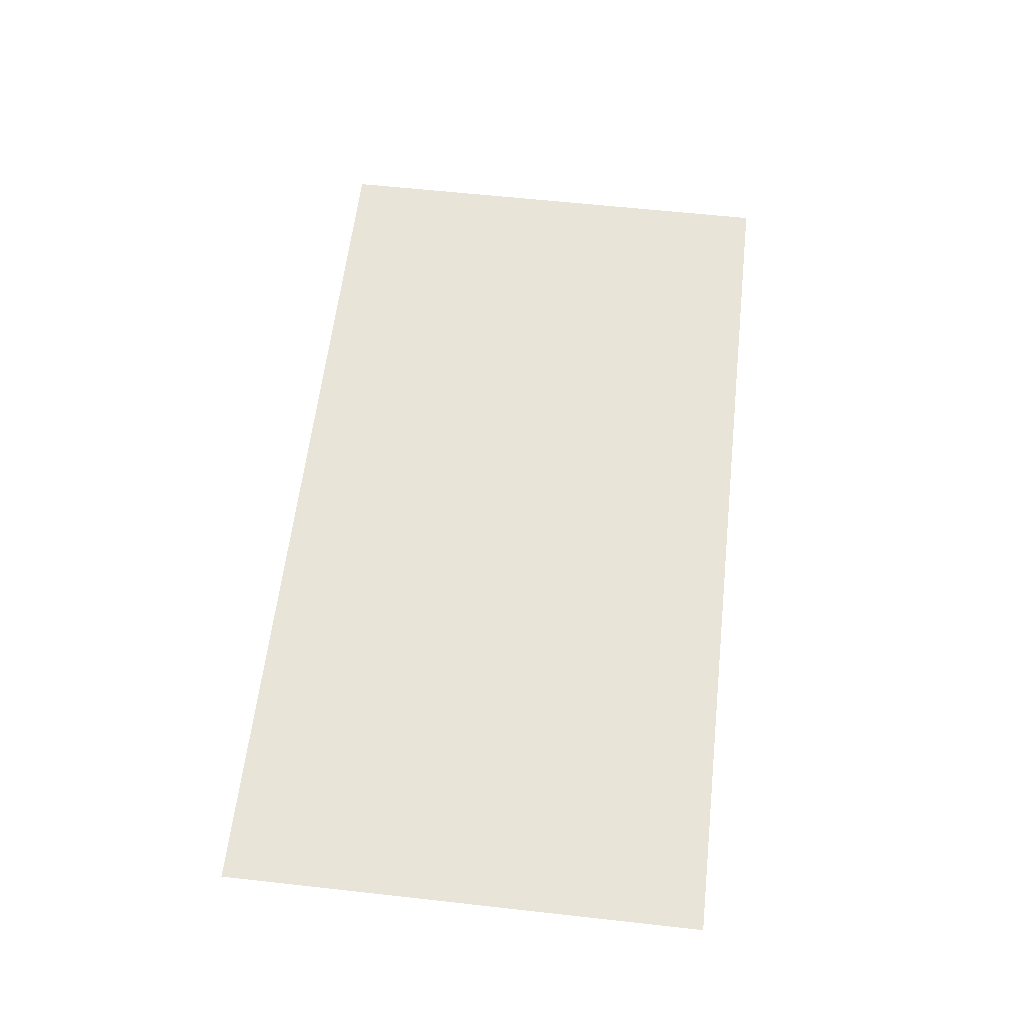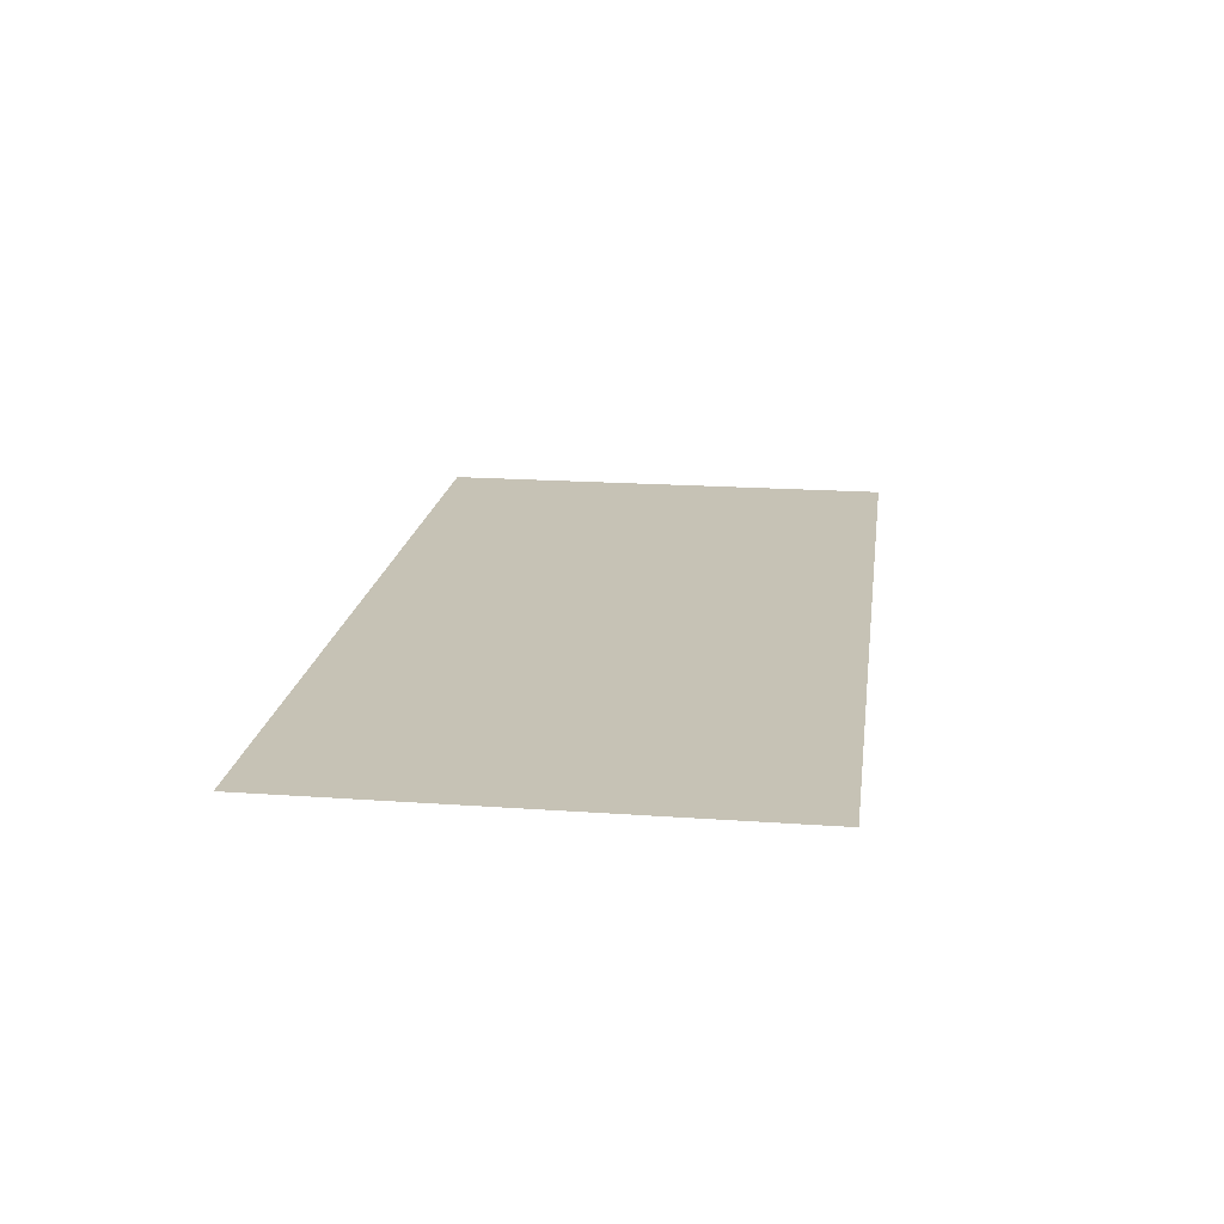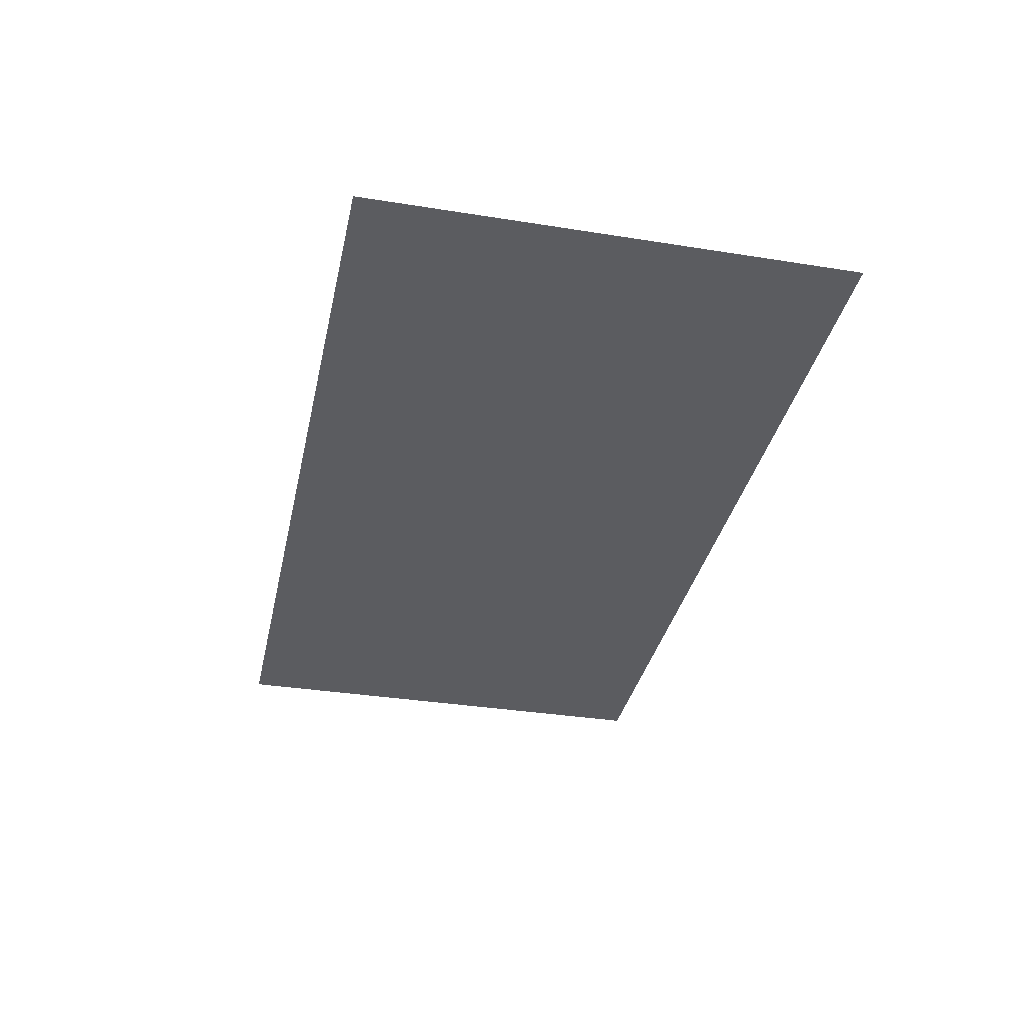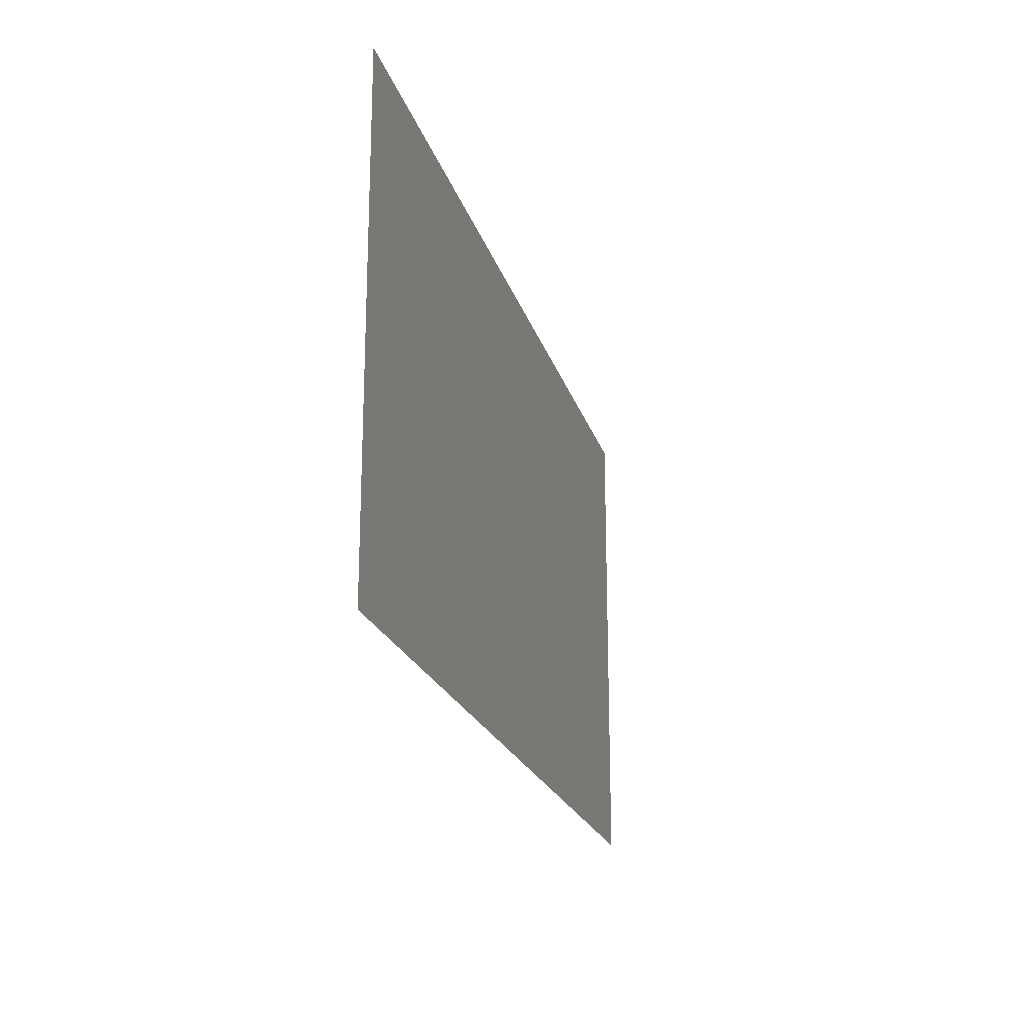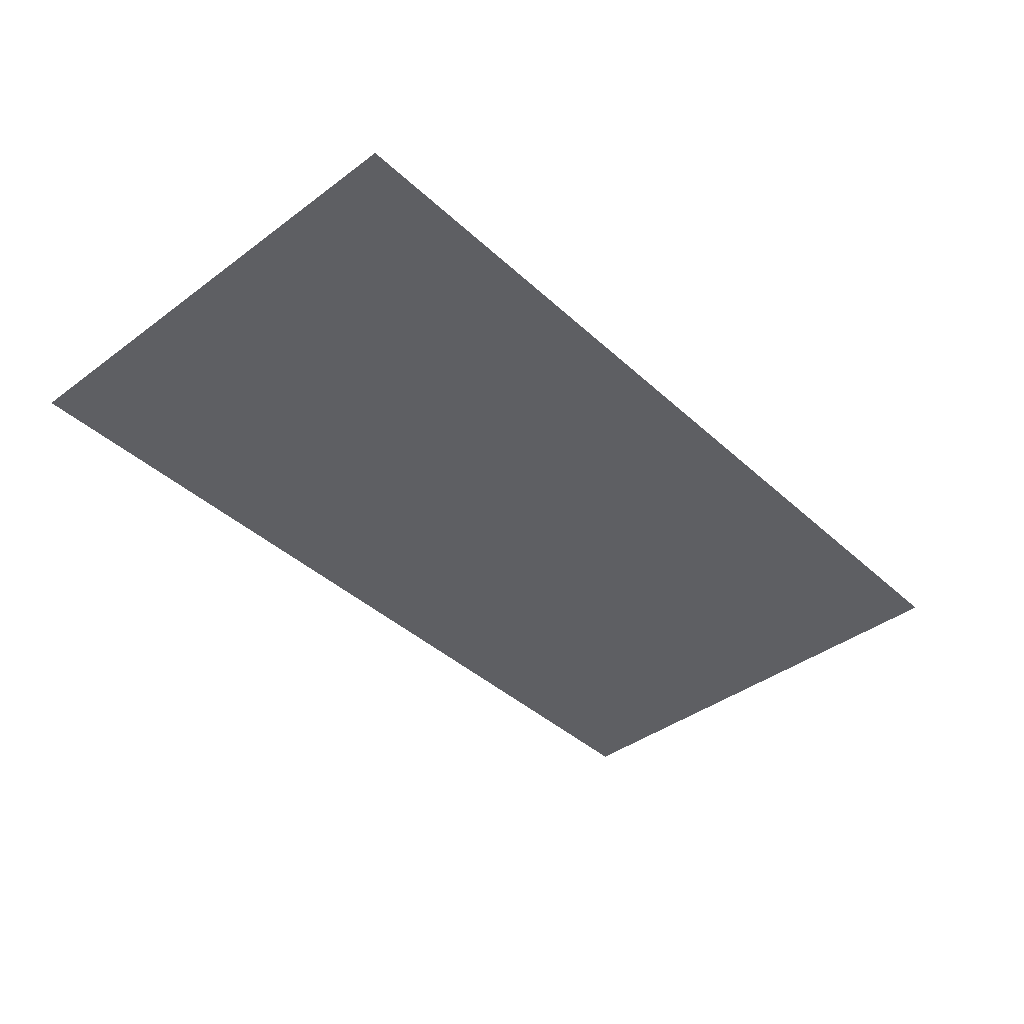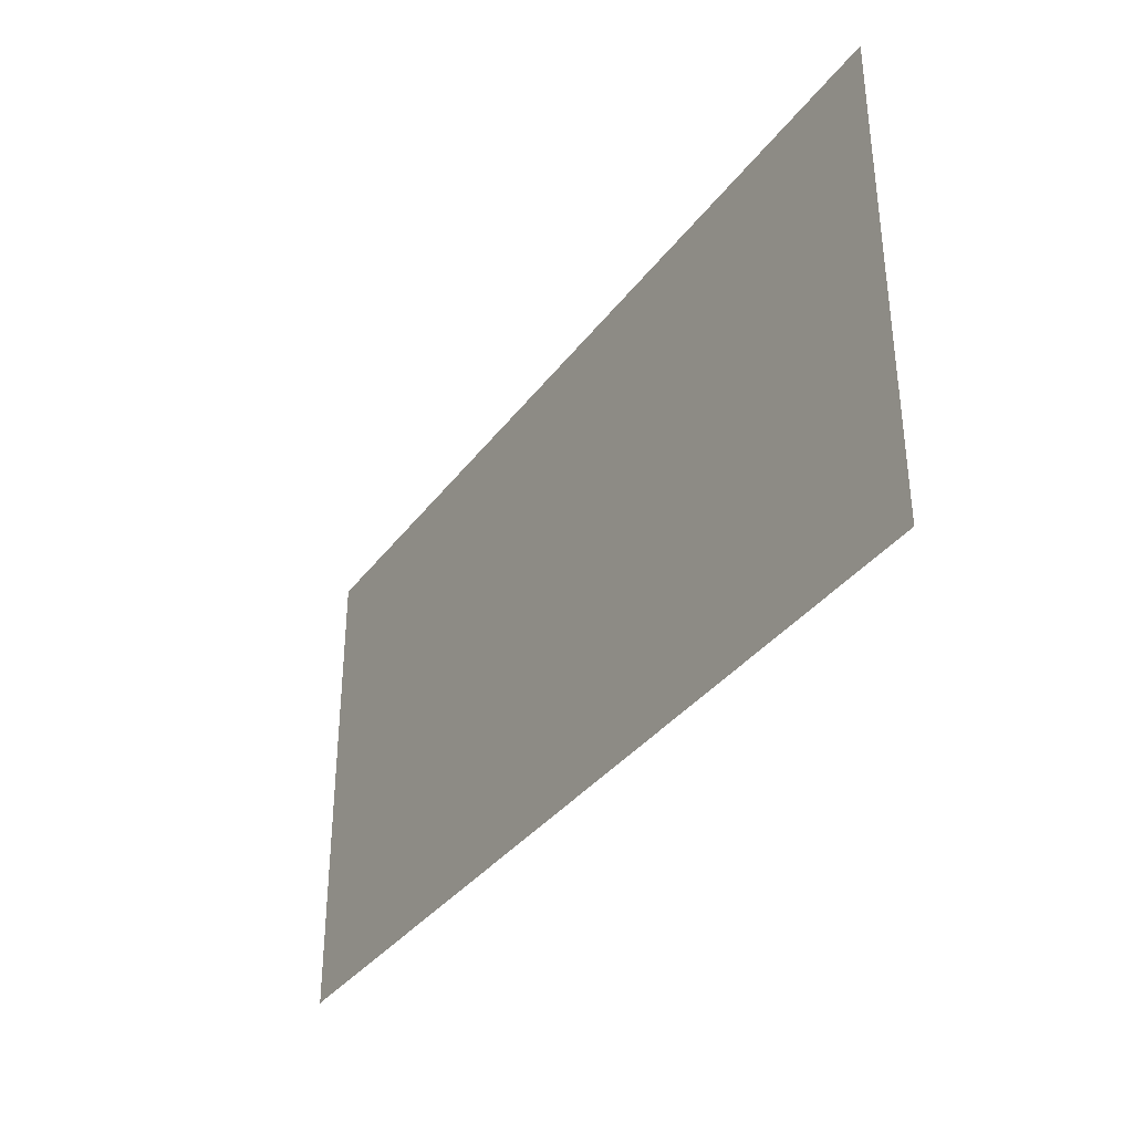
<metadata>
{"format":"obj","ext":"obj","renderer":"f3d","projection":"perspective","resolution":1024,"background":"white","views":[{"elev":59.8,"azim":-83.5,"up":"+Y"},{"elev":18.9,"azim":97.7,"up":"+Y"},{"elev":-34.9,"azim":-102.0,"up":"+Y"},{"elev":-20.6,"azim":104.5,"up":"+Z"},{"elev":-41.0,"azim":132.1,"up":"+Y"},{"elev":-35.5,"azim":-121.6,"up":"+Z"}]}
</metadata>
<code>
v 3.63 -10.83 0.7
v 6.068 -10.83 0.7
v 3.63 -10.83 2
v 6.068 -10.83 2
f 1 2 3
f 2 3 4

</code>
